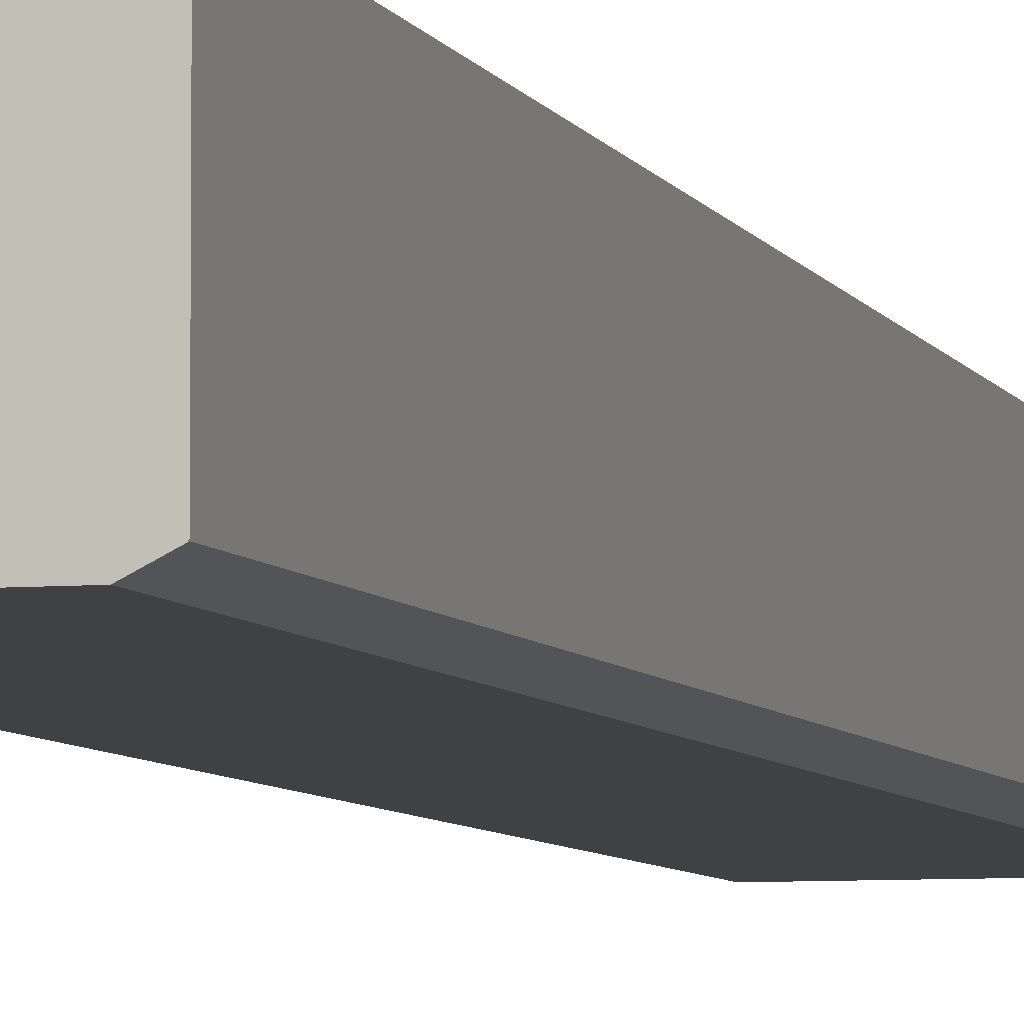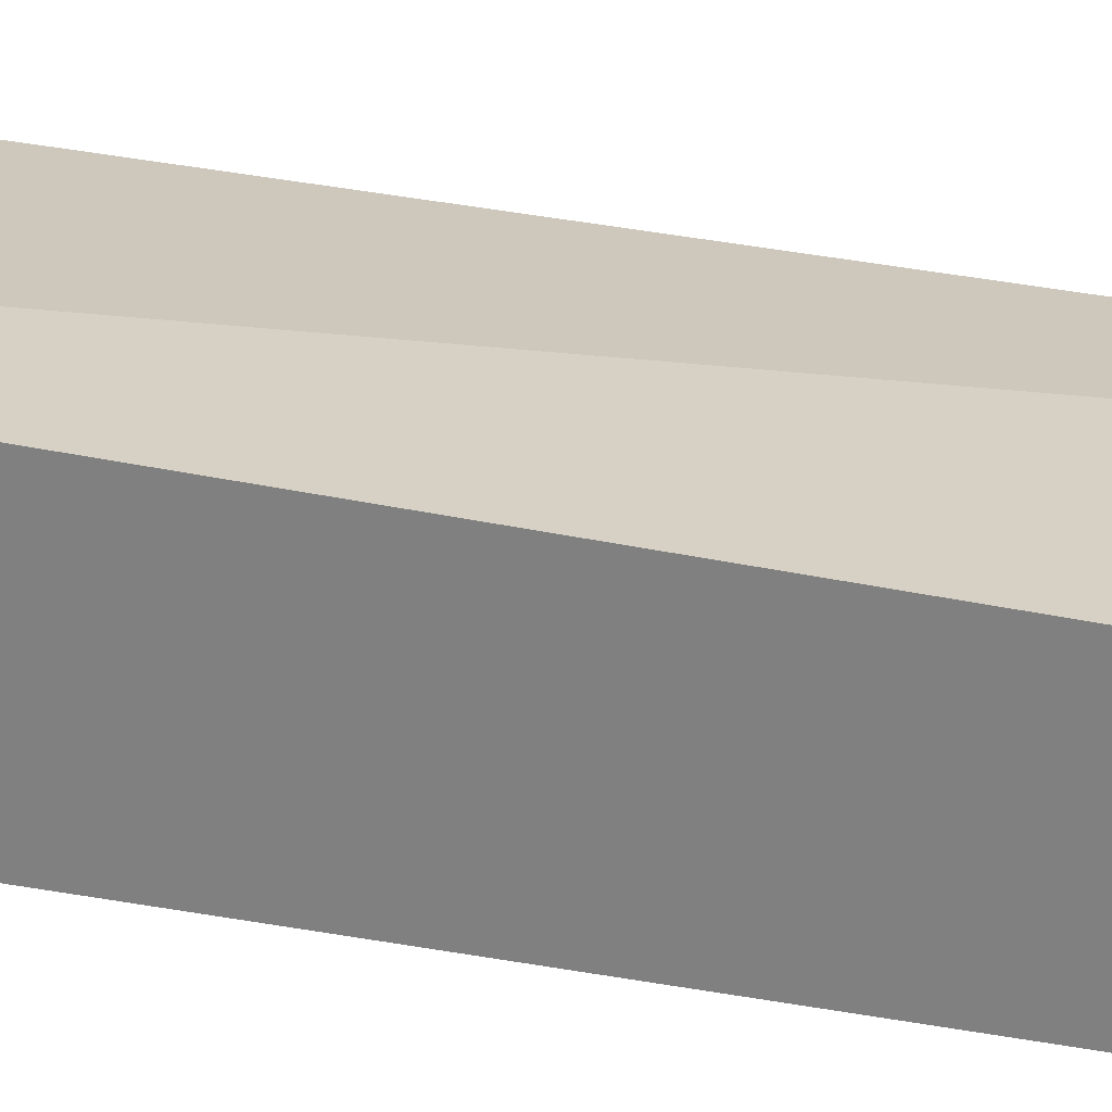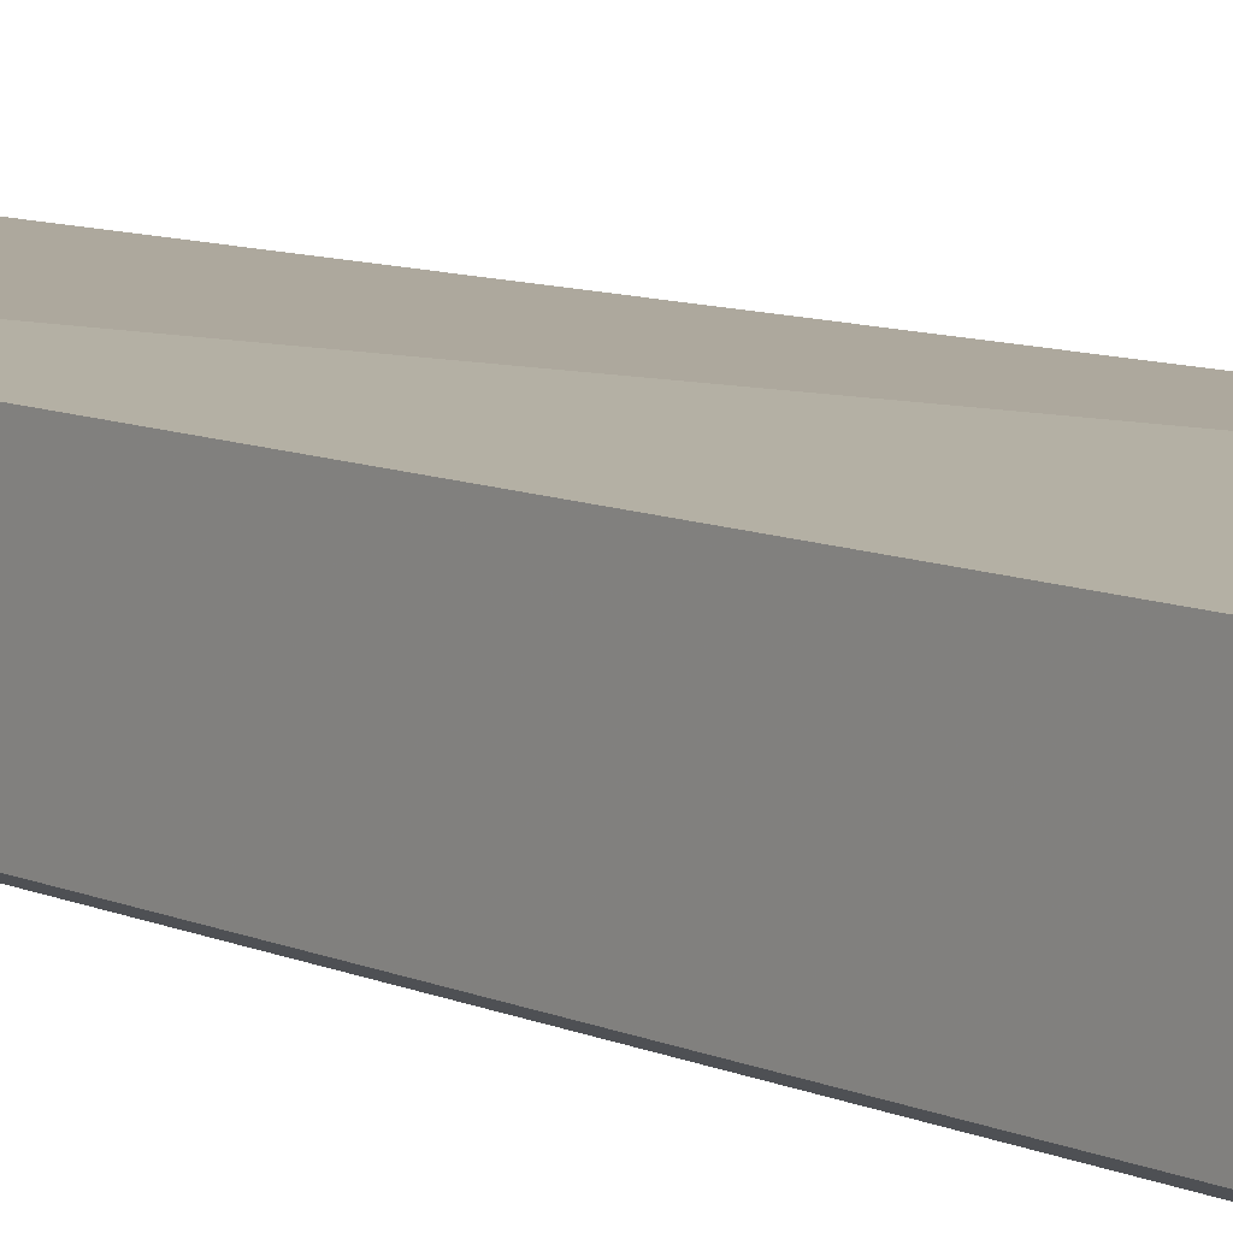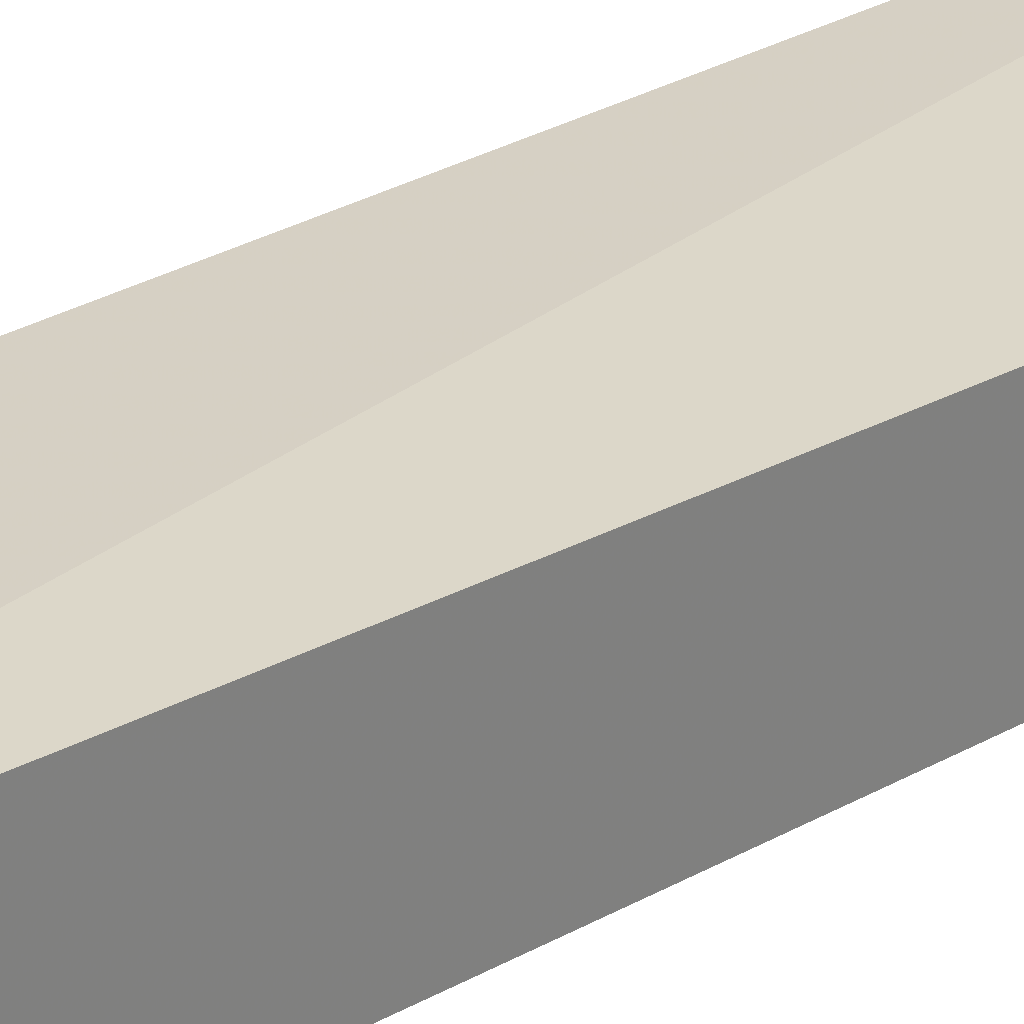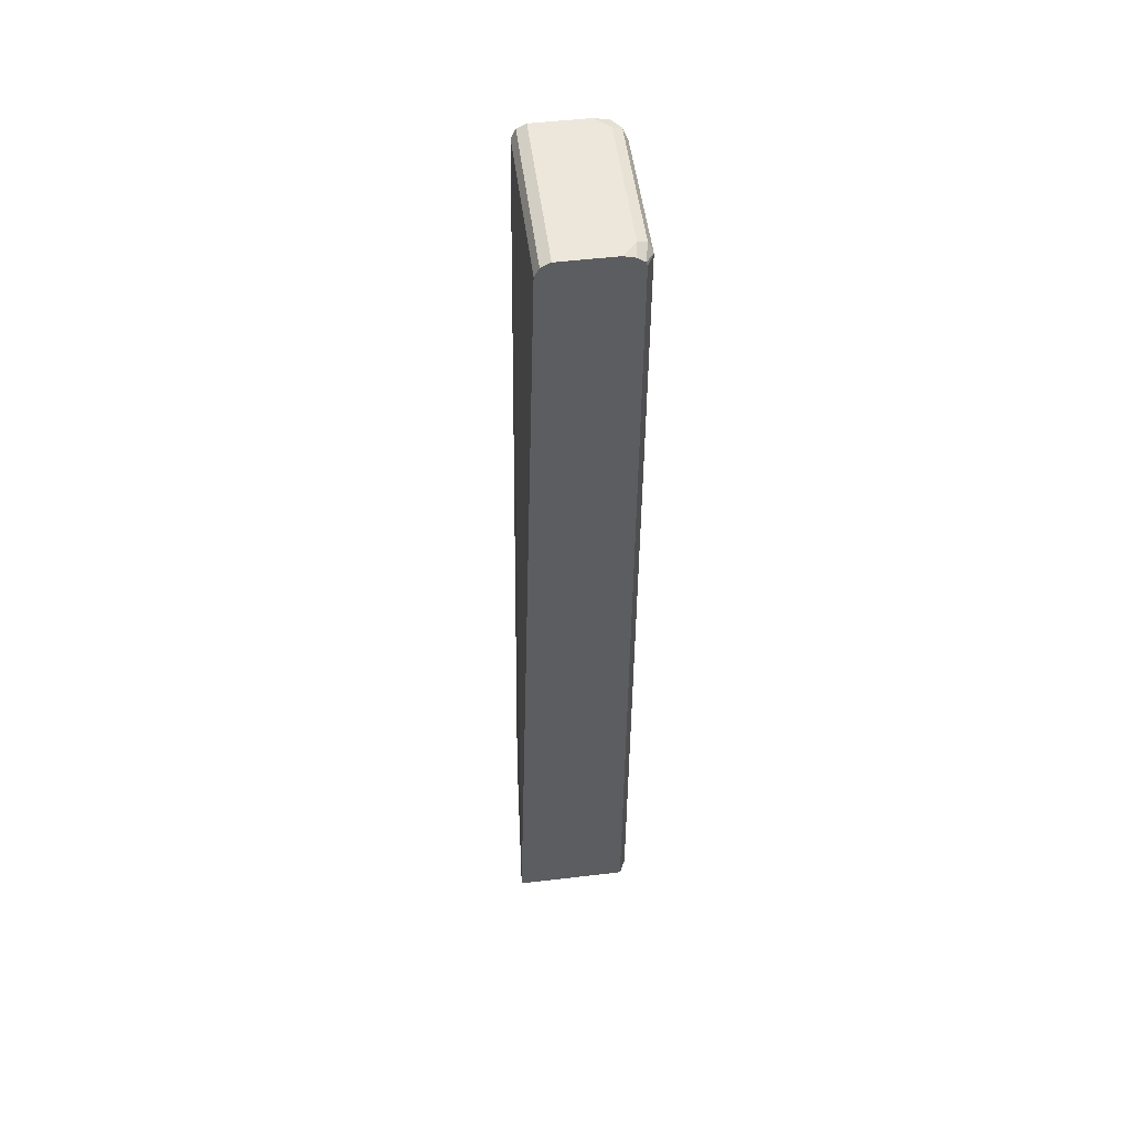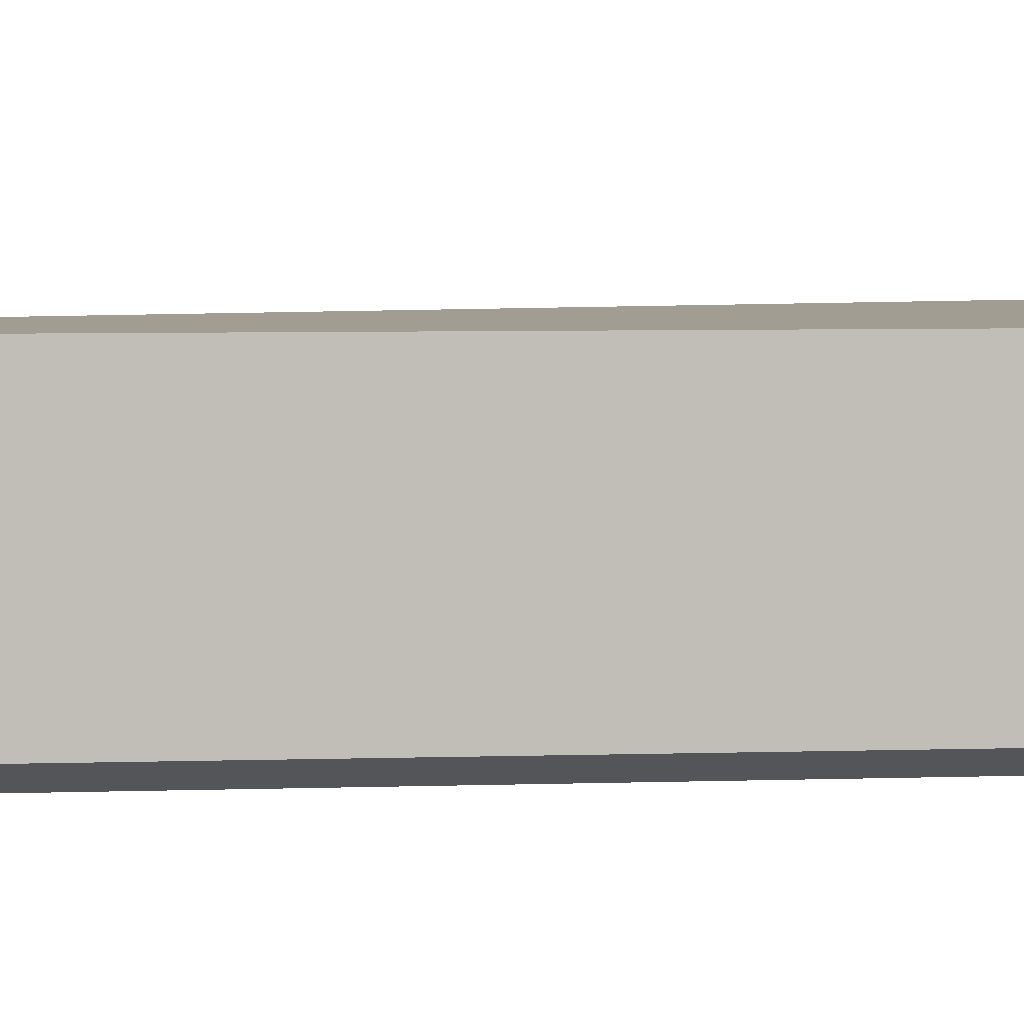
<metadata>
{"format":"obj","ext":"obj","renderer":"f3d","projection":"perspective","resolution":1024,"background":"white","views":[{"elev":-5.7,"azim":16.2,"up":"+Z"},{"elev":25.9,"azim":107.7,"up":"+Z"},{"elev":9.9,"azim":-39.7,"up":"+Z"},{"elev":31.2,"azim":50.7,"up":"+Z"},{"elev":52.1,"azim":82.7,"up":"+Y"},{"elev":0.1,"azim":-116.2,"up":"+Z"}]}
</metadata>
<code>
v 0.3367 0.6043 -0.5035
v 0.3367 0.6043 -0.4364
v 0.3367 0.6006 -0.5168
v 0.3329 0.6015 -0.5175
v 0.3189 0.6043 -0.5203
v 0.1341 0.6043 -0.4364
v 0.3367 0.5985 -0.4249
v 0.3367 0.5976 -0.5213
v 0.3273 0.5959 -0.5287
v 0.3133 0.5987 -0.5315
v 0.1511 0.6043 -0.5203
v 0.1341 0.5987 -0.4251
v 0.1341 0.6043 -0.5035
v 0.1341 0.5875 -0.4195
v 0.3367 0.588 -0.4196
v 0.3367 0.5939 -0.5268
v 0.3189 0.5875 -0.5371
v 0.1455 0.5987 -0.5315
v 0.1341 0.5998 -0.5219
v 0.1341 0.6004 -0.5203
v 0.3367 0.5869 -0.4191
v 0.1341 -0.5871 -0.4034
v 0.3366 -0.5871 -0.3869
v 0.3367 0.5884 -0.5282
v 0.1511 0.5875 -0.5371
v 0.3192 -0.5871 -0.5369
v 0.3189 -0.5871 -0.5371
v 0.1385 0.5959 -0.5287
v 0.1341 0.5988 -0.5229
v 0.3367 -0.5871 -0.3869
v 0.1341 -0.5871 -0.5286
v 0.3367 -0.5864 -0.5282
v 0.1341 0.5875 -0.5286
v 0.1511 -0.5871 -0.5371
v 0.3301 -0.5871 -0.5315
v 0.1341 0.592 -0.5275
v 0.3367 -0.5871 -0.5277
v 0.336 -0.5871 -0.5285
f 17 27 34
f 17 34 25
f 14 23 21
f 18 25 28
f 17 26 27
f 17 24 26
f 16 24 17
f 11 19 20
f 14 21 15
f 11 20 13
f 11 18 19
f 18 28 29
f 10 17 25
f 10 25 18
f 14 22 23
f 18 29 19
f 25 33 28
f 22 31 34
f 32 38 35
f 9 17 10
f 32 37 38
f 28 36 29
f 28 33 36
f 26 32 35
f 25 31 33
f 21 23 30
f 25 34 31
f 22 30 23
f 22 37 30
f 22 38 37
f 22 35 38
f 22 26 35
f 22 27 26
f 22 34 27
f 24 32 26
f 9 16 17
f 6 31 22
f 7 14 15
f 1 11 13
f 1 5 11
f 1 4 5
f 1 3 4
f 1 8 3
f 1 24 16
f 1 13 6
f 1 32 24
f 1 30 37
f 1 21 30
f 1 15 21
f 1 7 15
f 1 2 7
f 8 16 9
f 1 37 32
f 1 6 2
f 1 16 8
f 3 8 4
f 7 12 14
f 2 6 7
f 6 14 12
f 6 22 14
f 6 33 31
f 6 36 33
f 6 19 29
f 6 20 19
f 6 29 36
f 6 12 7
f 5 18 11
f 5 10 18
f 5 9 10
f 4 9 5
f 4 8 9
f 6 13 20

</code>
